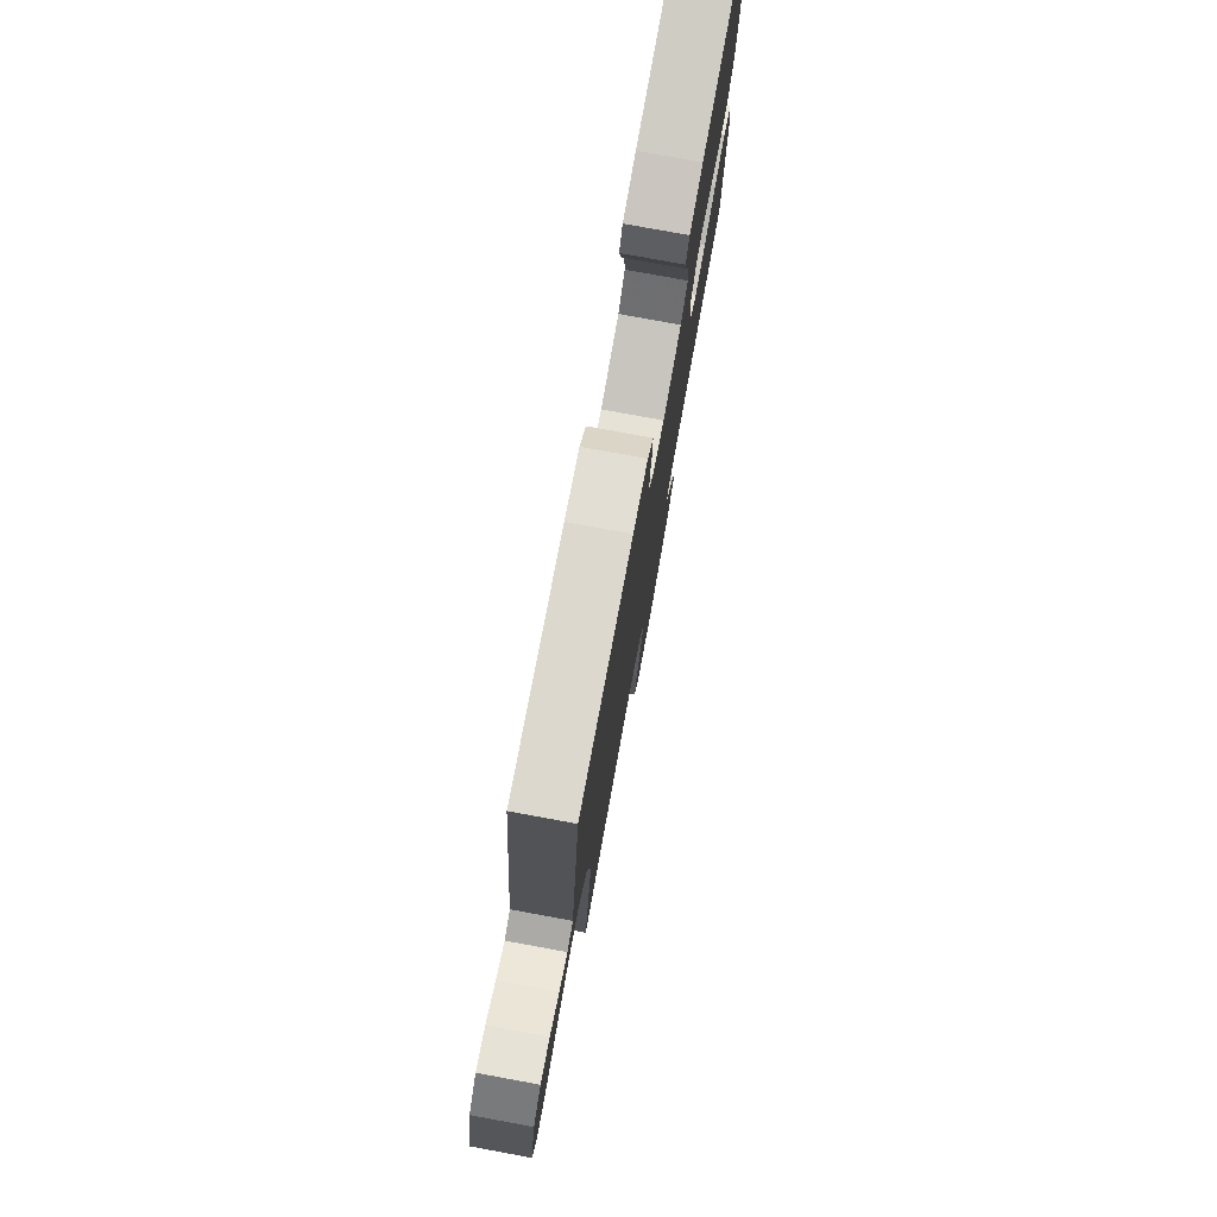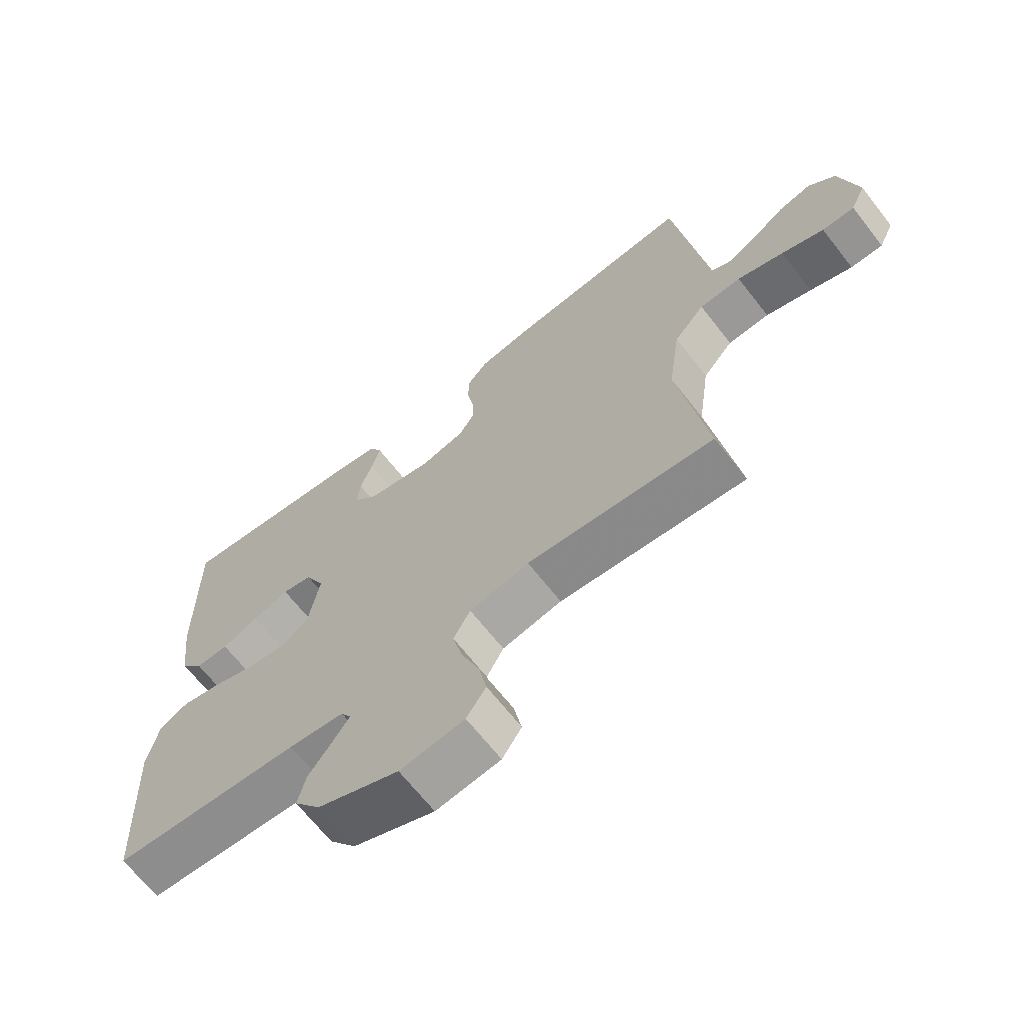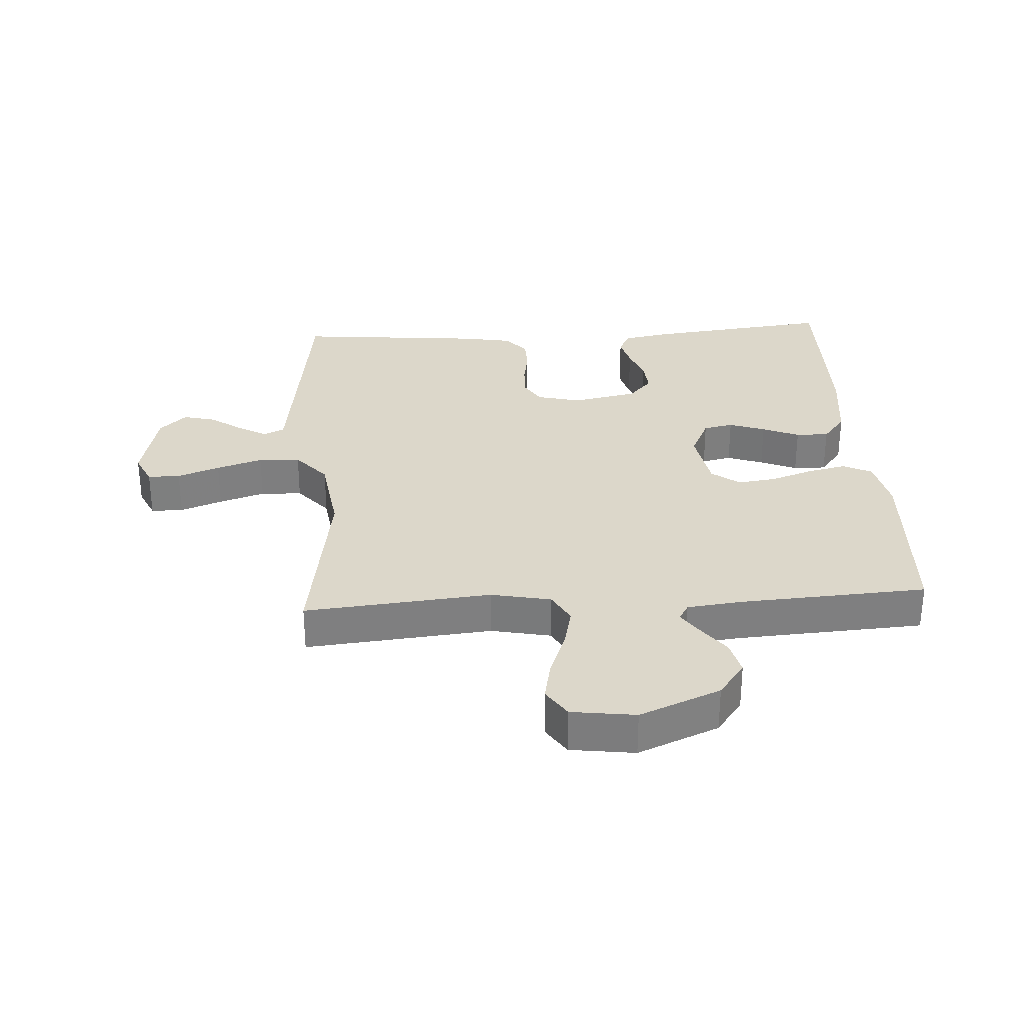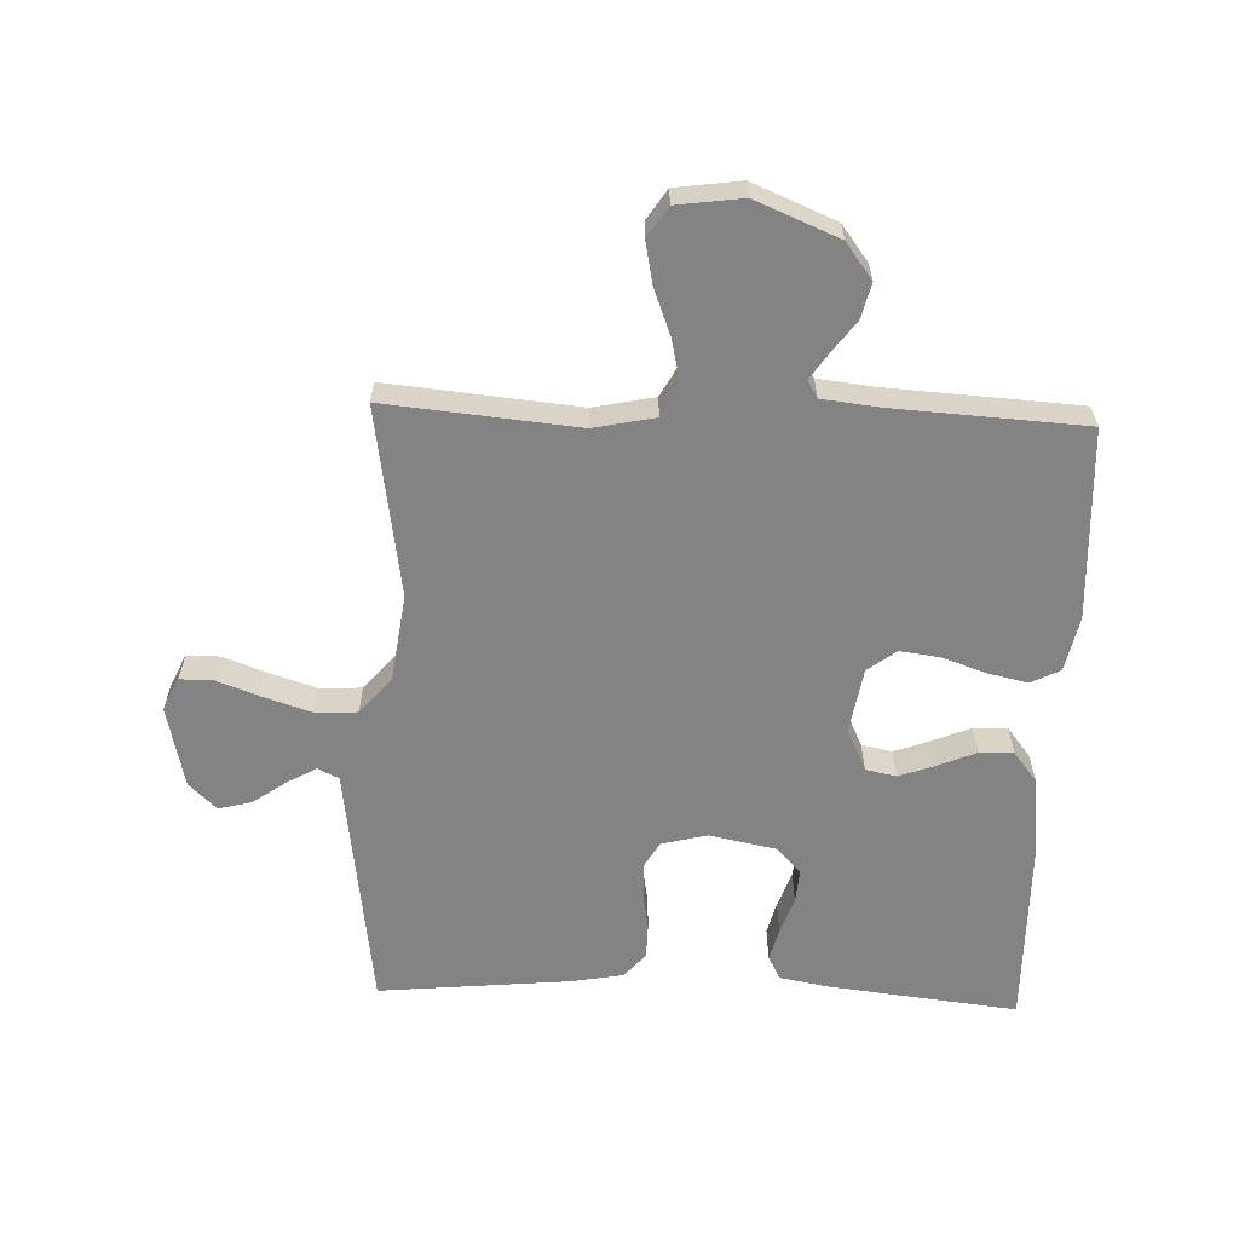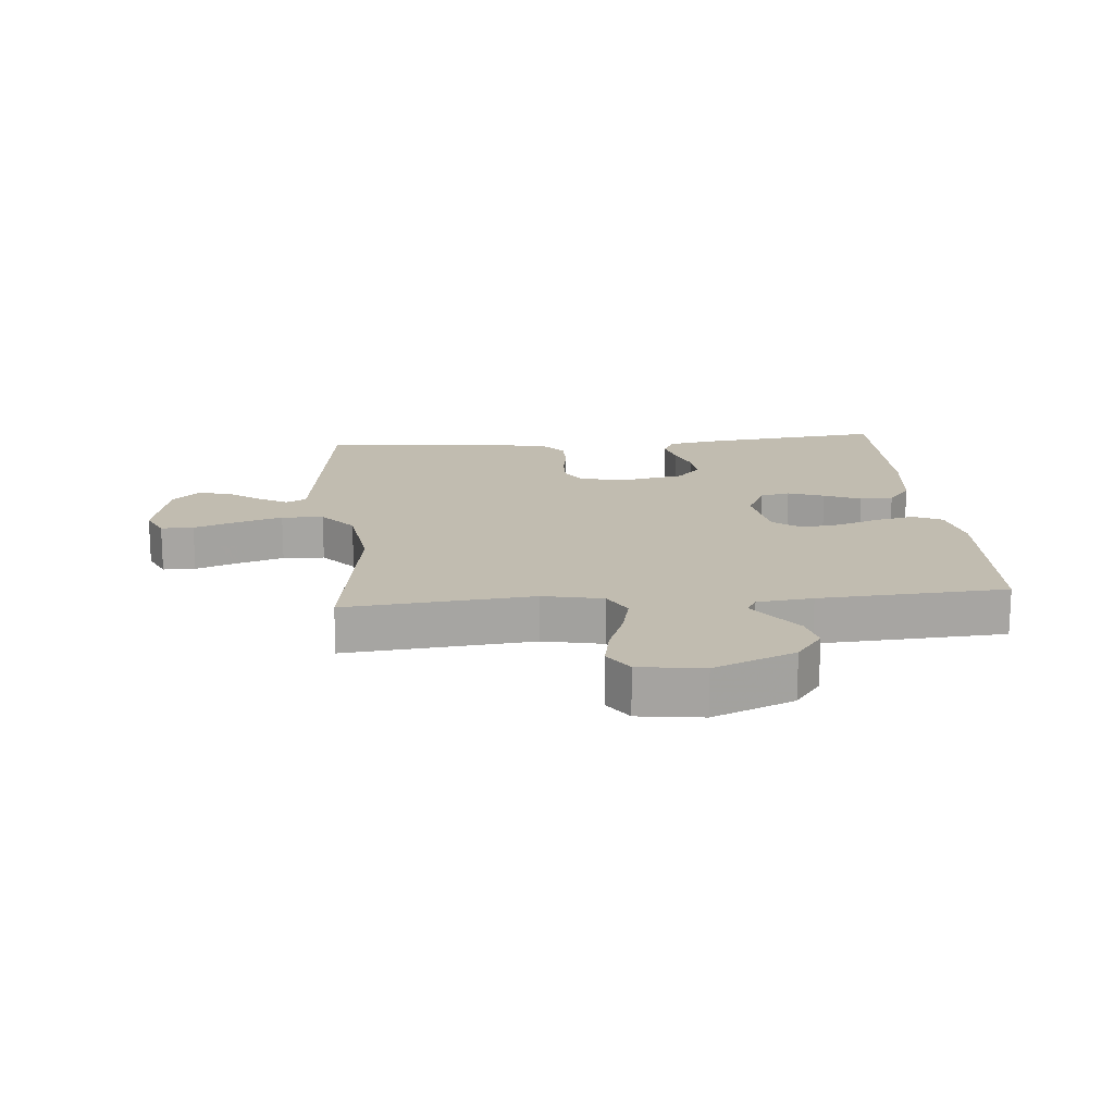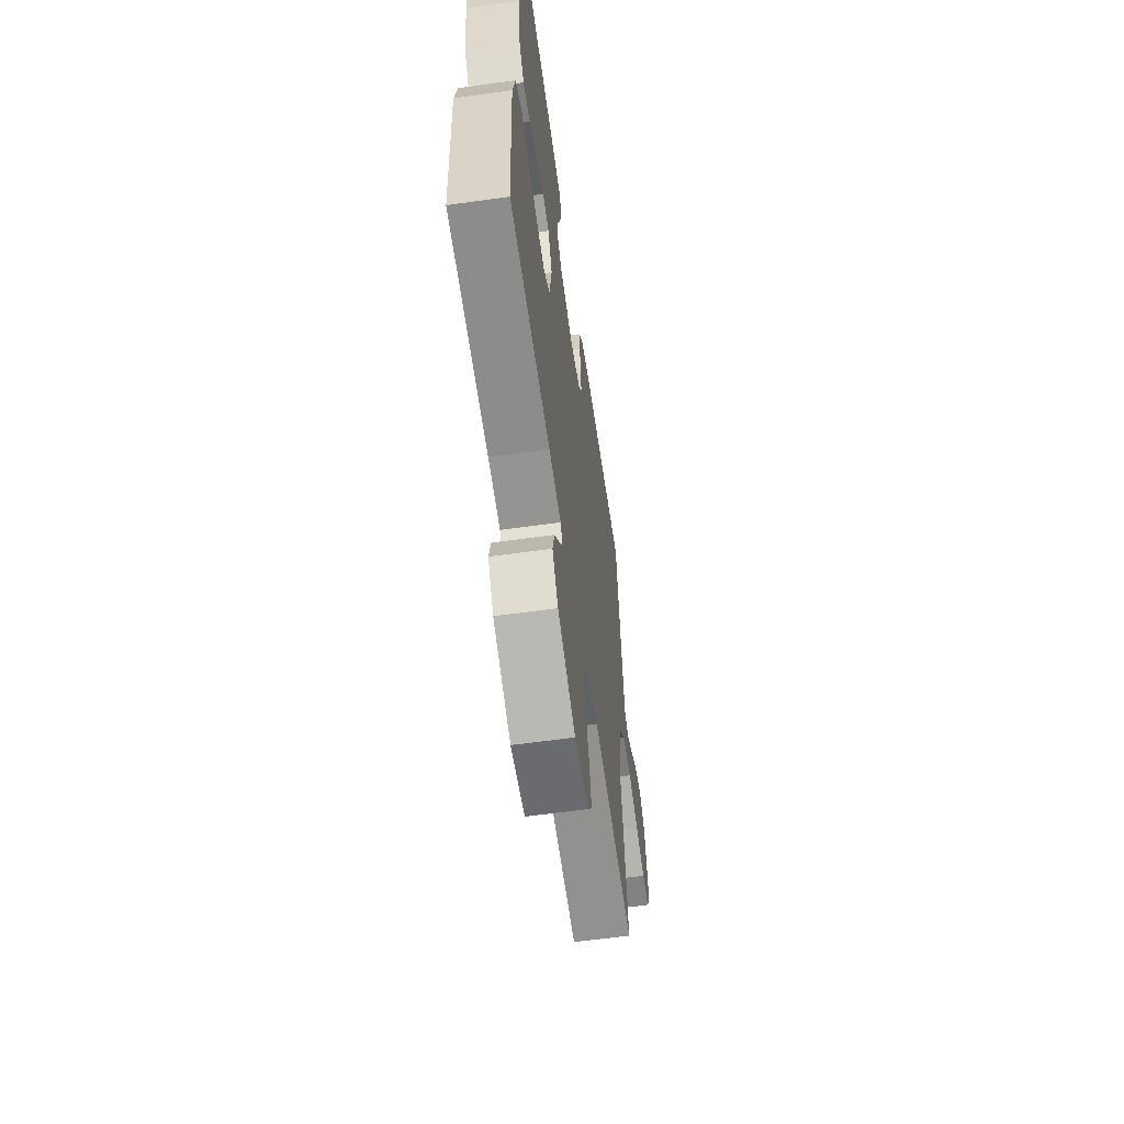
<metadata>
{"format":"obj","ext":"obj","renderer":"f3d","projection":"perspective","resolution":1024,"background":"white","views":[{"elev":77.8,"azim":100.4,"up":"+Z"},{"elev":-67.2,"azim":38.1,"up":"+Z"},{"elev":30.7,"azim":176.4,"up":"+Y"},{"elev":-61.2,"azim":177.9,"up":"+Y"},{"elev":16.5,"azim":174.9,"up":"+Y"},{"elev":-60.9,"azim":-81.9,"up":"+Z"}]}
</metadata>
<code>
v 0.5 0.07 0.5
v 0.54 0.07 0.2
v 0.552 0.07 0.11
v 0.585 0.07 0.094
v 0.631 0.07 0.12
v 0.683 0.07 0.157
v 0.735 0.07 0.17
v 0.778 0.07 0.129
v 0.807 0.07 0
v 0.783 0.07 -0.052
v 0.731 0.07 -0.052
v 0.663 0.07 -0.027
v 0.589 0.07 -0.003
v 0.522 0.07 -0.006
v 0.473 0.07 -0.063
v 0.454 0.07 -0.2
v 0.5 0.07 -0.5
v 0.2 0.07 -0.472
v 0.104 0.07 -0.492
v 0.077 0.07 -0.542
v 0.093 0.07 -0.61
v 0.121 0.07 -0.683
v 0.134 0.07 -0.749
v 0.103 0.07 -0.796
v 0 0.07 -0.81
v -0.13 0.07 -0.756
v -0.172 0.07 -0.7
v -0.159 0.07 -0.645
v -0.122 0.07 -0.595
v -0.095 0.07 -0.555
v -0.111 0.07 -0.528
v -0.2 0.07 -0.518
v -0.5 0.07 -0.5
v -0.515 0.07 -0.2
v -0.497 0.07 -0.114
v -0.451 0.07 -0.091
v -0.388 0.07 -0.105
v -0.319 0.07 -0.129
v -0.257 0.07 -0.137
v -0.212 0.07 -0.103
v -0.195 0.07 0
v -0.226 0.07 0.066
v -0.274 0.07 0.076
v -0.332 0.07 0.055
v -0.391 0.07 0.03
v -0.444 0.07 0.029
v -0.481 0.07 0.076
v -0.496 0.07 0.2
v -0.5 0.07 0.5
v -0.2 0.07 0.466
v -0.125 0.07 0.452
v -0.106 0.07 0.414
v -0.119 0.07 0.363
v -0.139 0.07 0.306
v -0.143 0.07 0.253
v -0.105 0.07 0.212
v 0 0.07 0.191
v 0.071 0.07 0.209
v 0.095 0.07 0.25
v 0.093 0.07 0.304
v 0.083 0.07 0.363
v 0.084 0.07 0.417
v 0.117 0.07 0.456
v 0.2 0.07 0.471
v 0.5 0 0.5
v 0.54 0 0.2
v 0.552 0 0.11
v 0.585 0 0.094
v 0.631 0 0.12
v 0.683 0 0.157
v 0.735 0 0.17
v 0.778 0 0.129
v 0.807 0 0
v 0.783 0 -0.052
v 0.731 0 -0.052
v 0.663 0 -0.027
v 0.589 0 -0.003
v 0.522 0 -0.006
v 0.473 0 -0.063
v 0.454 0 -0.2
v 0.5 0 -0.5
v 0.2 0 -0.472
v 0.104 0 -0.492
v 0.077 0 -0.542
v 0.093 0 -0.61
v 0.121 0 -0.683
v 0.134 0 -0.749
v 0.103 0 -0.796
v 0 0 -0.81
v -0.13 0 -0.756
v -0.172 0 -0.7
v -0.159 0 -0.645
v -0.122 0 -0.595
v -0.095 0 -0.555
v -0.111 0 -0.528
v -0.2 0 -0.518
v -0.5 0 -0.5
v -0.515 0 -0.2
v -0.497 0 -0.114
v -0.451 0 -0.091
v -0.388 0 -0.105
v -0.319 0 -0.129
v -0.257 0 -0.137
v -0.212 0 -0.103
v -0.195 0 0
v -0.226 0 0.066
v -0.274 0 0.076
v -0.332 0 0.055
v -0.391 0 0.03
v -0.444 0 0.029
v -0.481 0 0.076
v -0.496 0 0.2
v -0.5 0 0.5
v -0.2 0 0.466
v -0.125 0 0.452
v -0.106 0 0.414
v -0.119 0 0.363
v -0.139 0 0.306
v -0.143 0 0.253
v -0.105 0 0.212
v 0 0 0.191
v 0.071 0 0.209
v 0.095 0 0.25
v 0.093 0 0.304
v 0.083 0 0.363
v 0.084 0 0.417
v 0.117 0 0.456
v 0.2 0 0.471
f 64 1 2
f 63 64 2
f 62 63 2
f 61 62 2
f 60 61 2
f 59 60 2 3
f 58 59 3 4
f 57 58 4
f 52 53 54
f 51 52 54
f 50 51 54
f 49 50 54
f 48 49 54
f 47 48 54
f 46 47 54
f 45 46 54
f 44 45 54
f 43 44 54 55
f 42 43 55 56
f 36 37 38
f 35 36 38
f 34 35 38
f 33 34 38
f 32 33 38
f 31 32 38 39
f 30 31 39 40
f 27 28 29
f 26 27 29
f 25 26 29
f 24 25 29
f 23 24 29
f 22 23 29
f 21 22 29
f 20 21 29 30
f 30 40 41
f 20 30 41
f 19 20 41
f 16 17 18
f 42 56 57
f 41 42 57
f 19 41 57
f 18 19 57
f 16 18 57
f 15 16 57
f 10 11 12
f 9 10 12
f 8 9 12
f 7 8 12
f 6 7 12
f 5 6 12
f 14 15 57 4
f 4 5 12 13
f 4 13 14
f 66 65 128
f 66 128 127
f 66 127 126
f 66 126 125
f 66 125 124
f 67 66 124 123
f 68 67 123 122
f 68 122 121
f 118 117 116
f 118 116 115
f 118 115 114
f 118 114 113
f 118 113 112
f 118 112 111
f 118 111 110
f 118 110 109
f 118 109 108
f 119 118 108 107
f 120 119 107 106
f 102 101 100
f 102 100 99
f 102 99 98
f 102 98 97
f 102 97 96
f 103 102 96 95
f 104 103 95 94
f 93 92 91
f 93 91 90
f 93 90 89
f 93 89 88
f 93 88 87
f 93 87 86
f 93 86 85
f 94 93 85 84
f 105 104 94
f 105 94 84
f 105 84 83
f 82 81 80
f 121 120 106
f 121 106 105
f 121 105 83
f 121 83 82
f 121 82 80
f 121 80 79
f 76 75 74
f 76 74 73
f 76 73 72
f 76 72 71
f 76 71 70
f 76 70 69
f 68 121 79 78
f 77 76 69 68
f 78 77 68
f 1 65 66 2
f 2 66 67 3
f 3 67 68 4
f 4 68 69 5
f 5 69 70 6
f 6 70 71 7
f 7 71 72 8
f 8 72 73 9
f 9 73 74 10
f 10 74 75 11
f 11 75 76 12
f 12 76 77 13
f 13 77 78 14
f 14 78 79 15
f 15 79 80 16
f 16 80 81 17
f 17 81 82 18
f 18 82 83 19
f 19 83 84 20
f 20 84 85 21
f 21 85 86 22
f 22 86 87 23
f 23 87 88 24
f 24 88 89 25
f 25 89 90 26
f 26 90 91 27
f 27 91 92 28
f 28 92 93 29
f 29 93 94 30
f 30 94 95 31
f 31 95 96 32
f 32 96 97 33
f 33 97 98 34
f 34 98 99 35
f 35 99 100 36
f 36 100 101 37
f 37 101 102 38
f 38 102 103 39
f 39 103 104 40
f 40 104 105 41
f 41 105 106 42
f 42 106 107 43
f 43 107 108 44
f 44 108 109 45
f 45 109 110 46
f 46 110 111 47
f 47 111 112 48
f 48 112 113 49
f 49 113 114 50
f 50 114 115 51
f 51 115 116 52
f 52 116 117 53
f 53 117 118 54
f 54 118 119 55
f 55 119 120 56
f 56 120 121 57
f 57 121 122 58
f 58 122 123 59
f 59 123 124 60
f 60 124 125 61
f 61 125 126 62
f 62 126 127 63
f 63 127 128 64
f 64 128 65 1

</code>
